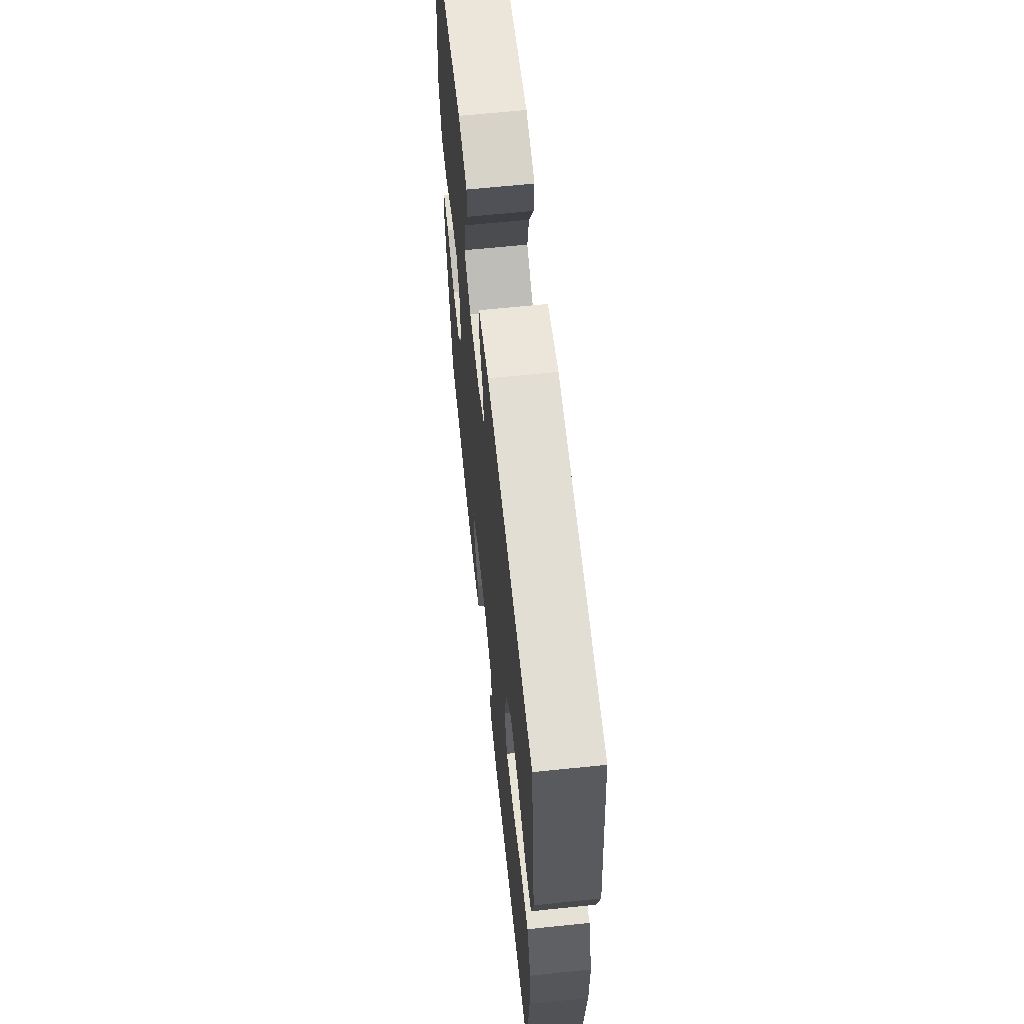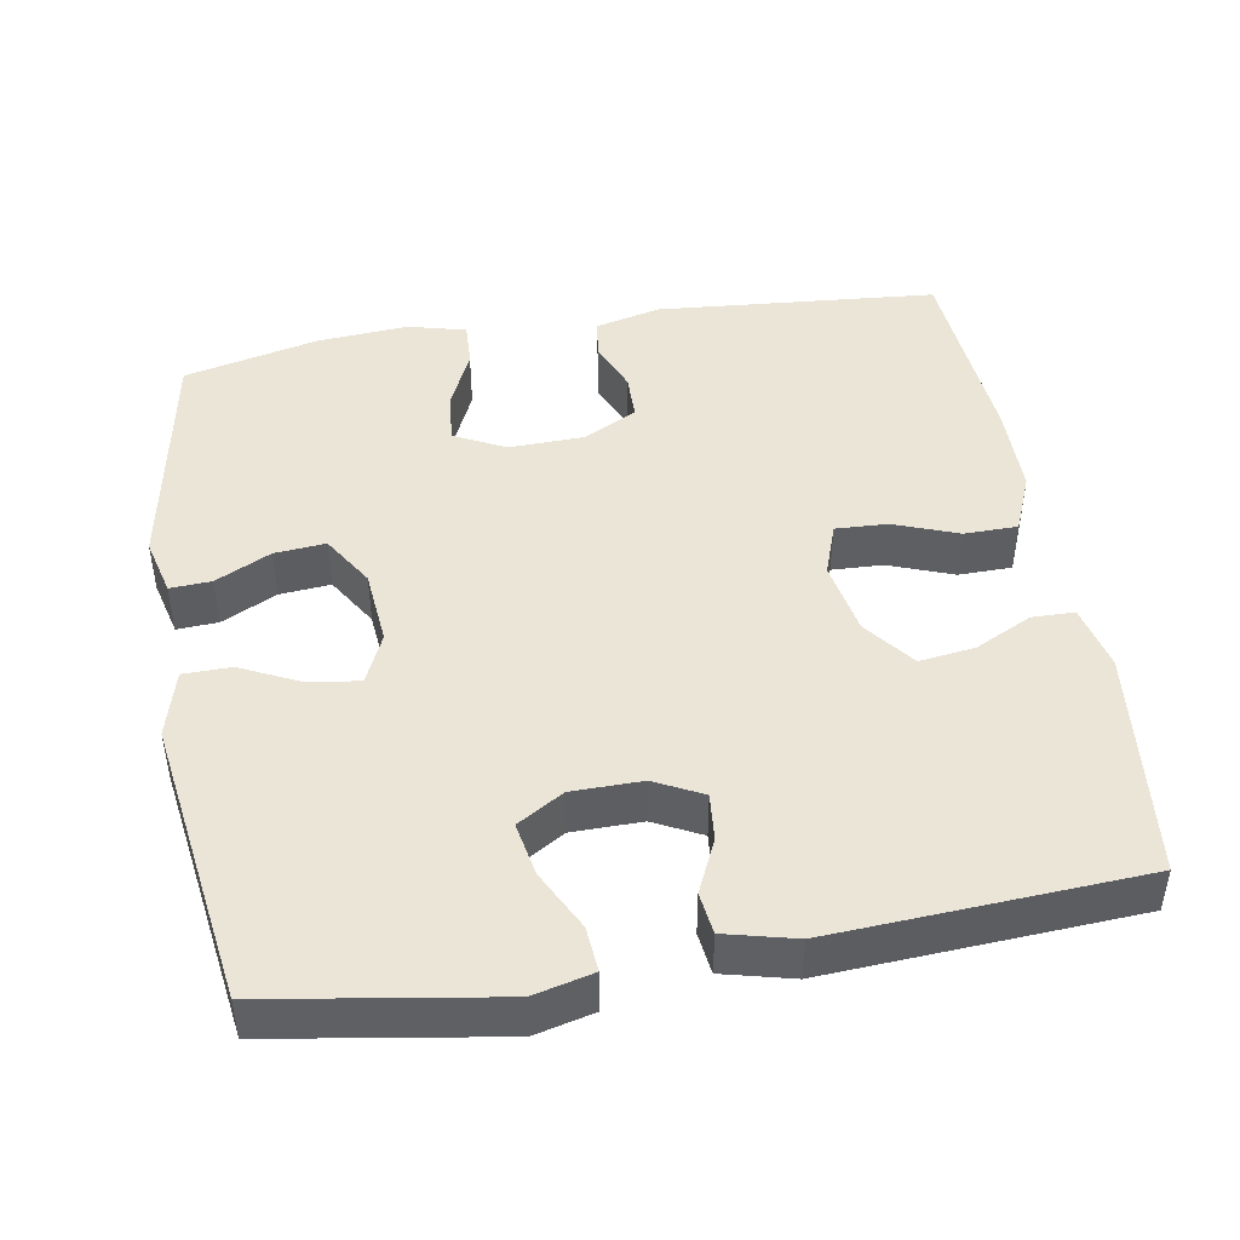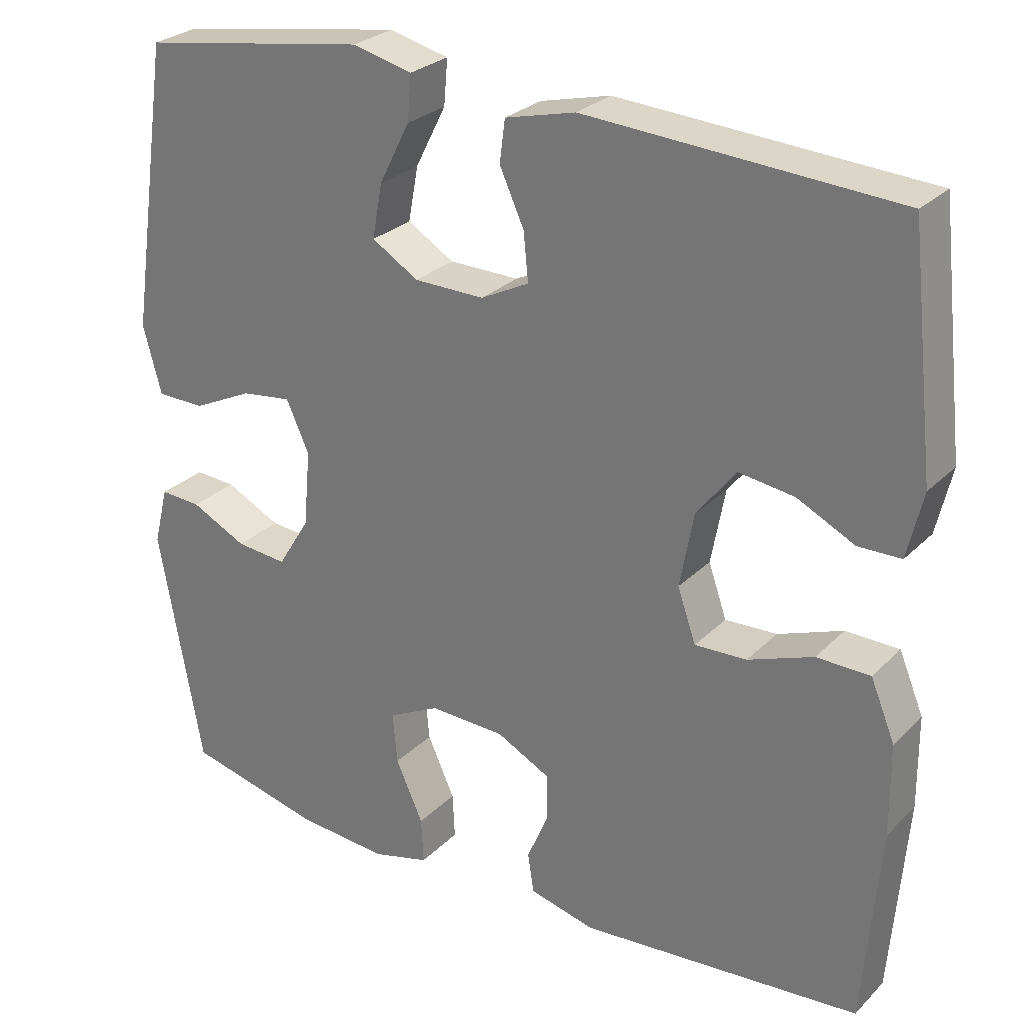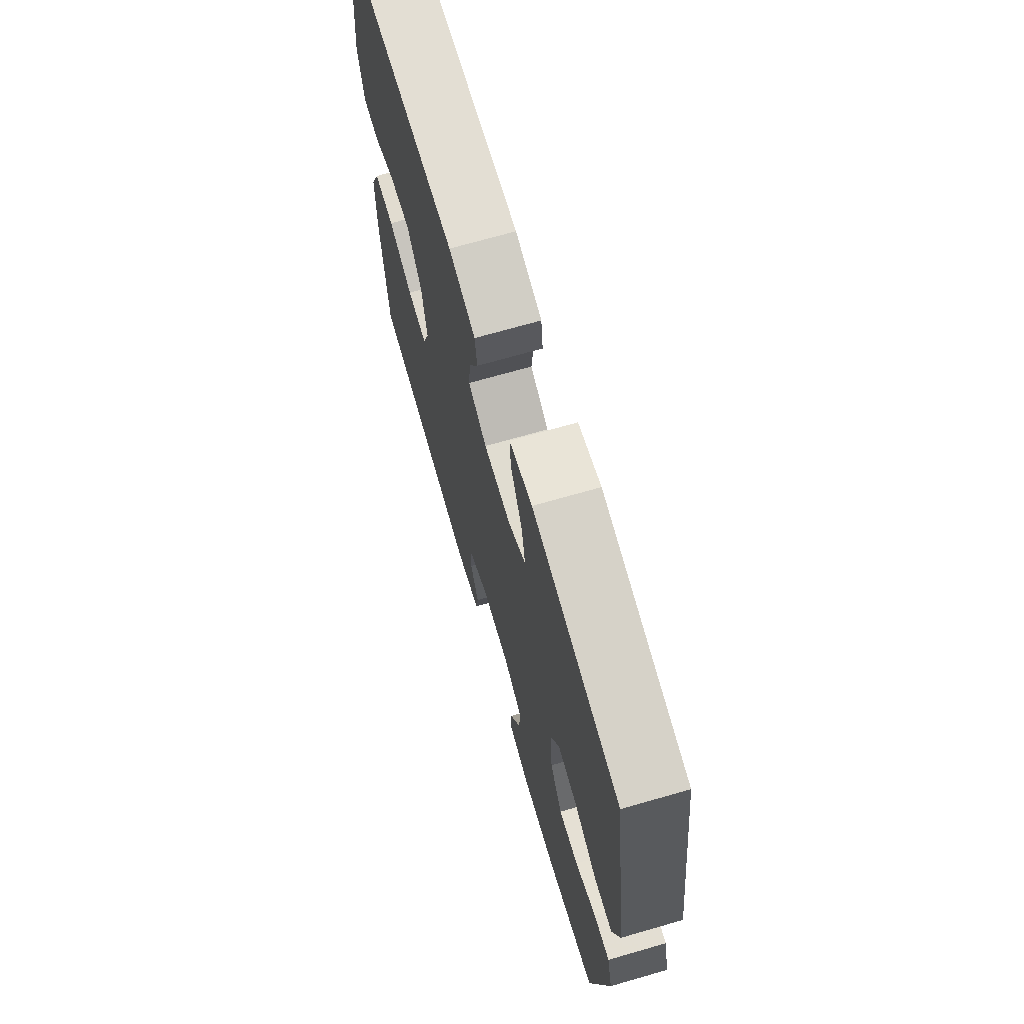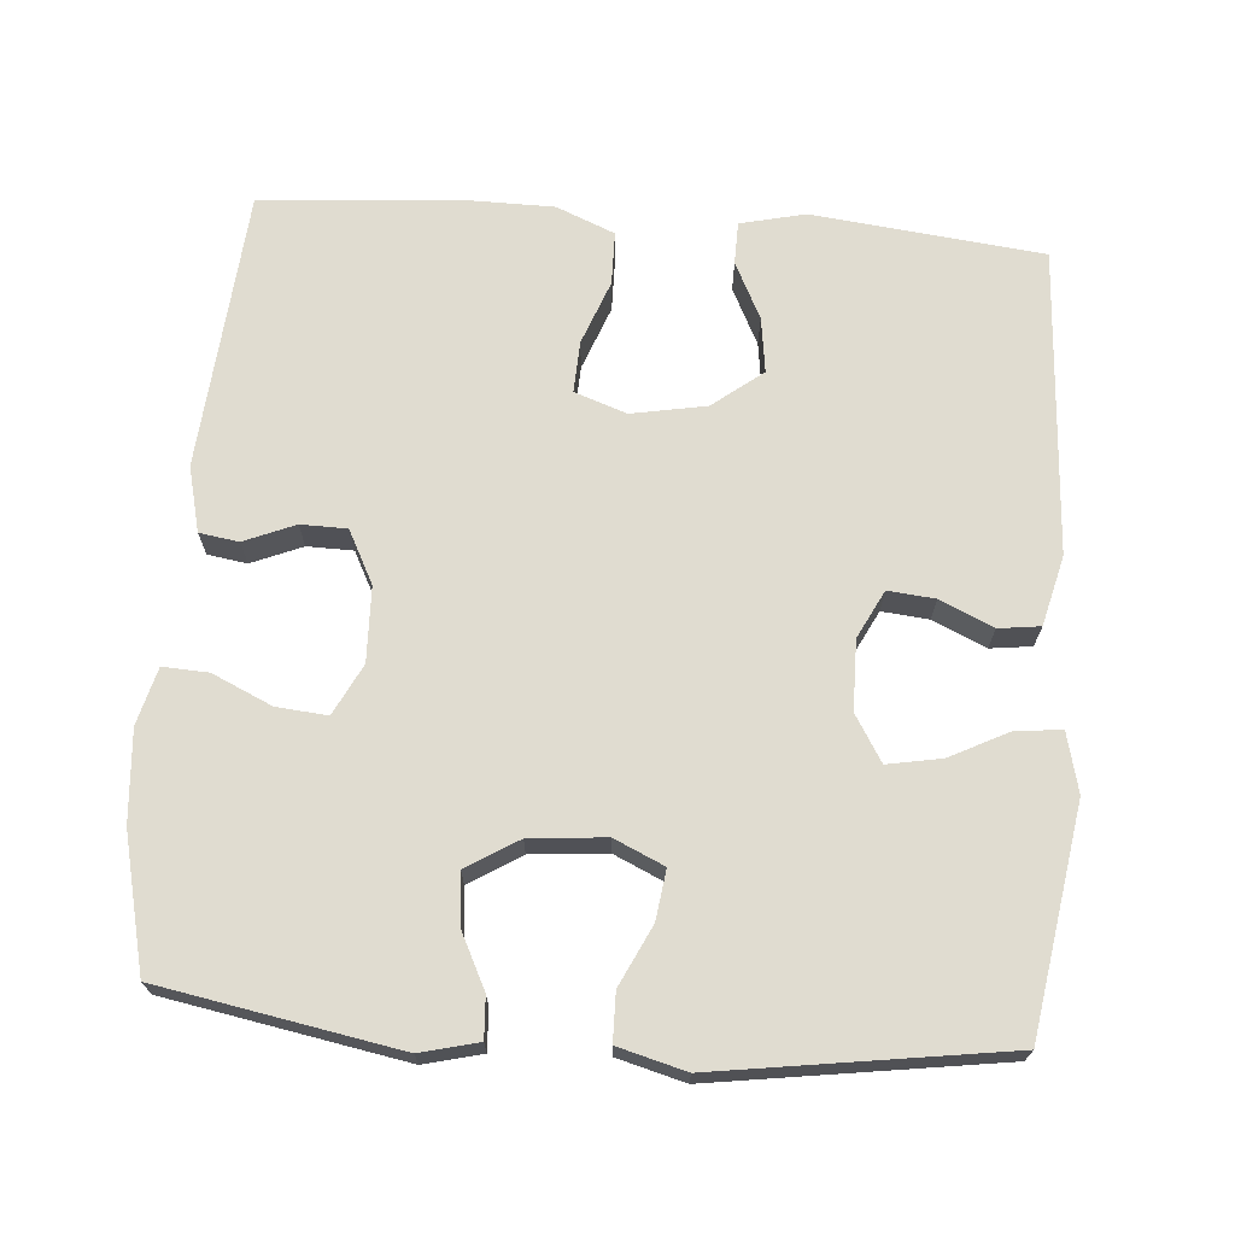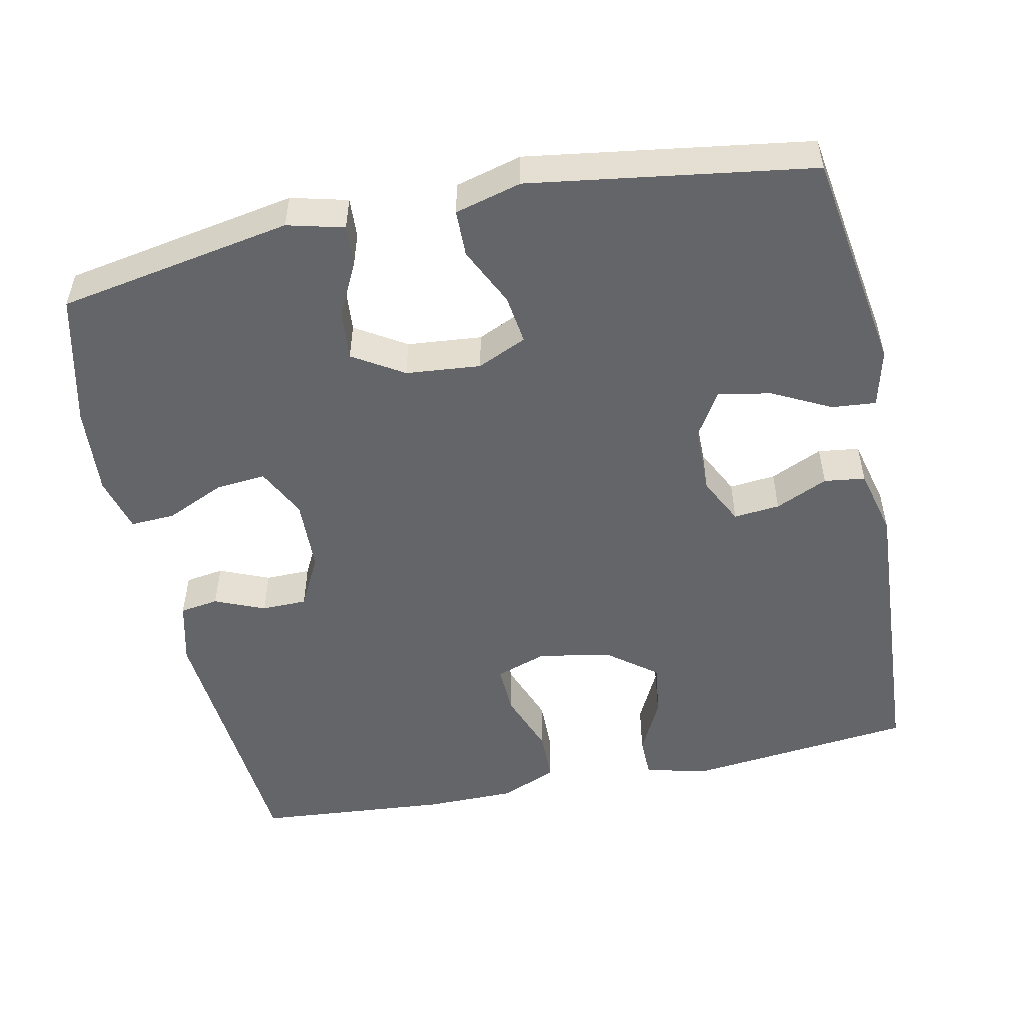
<metadata>
{"format":"obj","ext":"obj","renderer":"f3d","projection":"perspective","resolution":1024,"background":"white","views":[{"elev":64.0,"azim":84.0,"up":"+Z"},{"elev":45.6,"azim":-9.7,"up":"+Y"},{"elev":27.3,"azim":34.3,"up":"+Z"},{"elev":70.1,"azim":-106.1,"up":"+Z"},{"elev":69.5,"azim":-85.6,"up":"+Y"},{"elev":-51.6,"azim":-78.3,"up":"+Y"}]}
</metadata>
<code>
v -0.5 0.07 -0.5
v -0.557 0.07 -0.186
v -0.538 0.07 -0.11
v -0.484 0.07 -0.113
v -0.411 0.07 -0.149
v -0.344 0.07 -0.155
v -0.302 0.07 -0.087
v -0.293 0.07 0.013
v -0.323 0.07 0.079
v -0.389 0.07 0.07
v -0.468 0.07 0.032
v -0.531 0.07 0.033
v -0.555 0.07 0.122
v -0.5 0.07 0.5
v -0.202 0.07 0.548
v -0.124 0.07 0.529
v -0.129 0.07 0.47
v -0.169 0.07 0.391
v -0.182 0.07 0.32
v -0.121 0.07 0.283
v -0.029 0.07 0.282
v 0.034 0.07 0.314
v 0.028 0.07 0.376
v -0.004 0.07 0.446
v 0.003 0.07 0.501
v 0.095 0.07 0.524
v 0.5 0.07 0.5
v 0.534 0.07 0.196
v 0.514 0.07 0.11
v 0.458 0.07 0.109
v 0.383 0.07 0.146
v 0.31 0.07 0.156
v 0.259 0.07 0.09
v 0.241 0.07 -0.008
v 0.265 0.07 -0.077
v 0.333 0.07 -0.074
v 0.418 0.07 -0.042
v 0.488 0.07 -0.043
v 0.52 0.07 -0.12
v 0.521 0.07 -0.24
v 0.5 0.07 -0.5
v 0.131 0.07 -0.531
v 0.045 0.07 -0.51
v 0.037 0.07 -0.458
v 0.065 0.07 -0.391
v 0.064 0.07 -0.33
v -0.006 0.07 -0.294
v -0.105 0.07 -0.291
v -0.172 0.07 -0.325
v -0.166 0.07 -0.392
v -0.13 0.07 -0.471
v -0.127 0.07 -0.531
v -0.202 0.07 -0.551
v -0.322 0.07 -0.542
v -0.5 0 -0.5
v -0.557 0 -0.186
v -0.538 0 -0.11
v -0.484 0 -0.113
v -0.411 0 -0.149
v -0.344 0 -0.155
v -0.302 0 -0.087
v -0.293 0 0.013
v -0.323 0 0.079
v -0.389 0 0.07
v -0.468 0 0.032
v -0.531 0 0.033
v -0.555 0 0.122
v -0.5 0 0.5
v -0.202 0 0.548
v -0.124 0 0.529
v -0.129 0 0.47
v -0.169 0 0.391
v -0.182 0 0.32
v -0.121 0 0.283
v -0.029 0 0.282
v 0.034 0 0.314
v 0.028 0 0.376
v -0.004 0 0.446
v 0.003 0 0.501
v 0.095 0 0.524
v 0.5 0 0.5
v 0.534 0 0.196
v 0.514 0 0.11
v 0.458 0 0.109
v 0.383 0 0.146
v 0.31 0 0.156
v 0.259 0 0.09
v 0.241 0 -0.008
v 0.265 0 -0.077
v 0.333 0 -0.074
v 0.418 0 -0.042
v 0.488 0 -0.043
v 0.52 0 -0.12
v 0.521 0 -0.24
v 0.5 0 -0.5
v 0.131 0 -0.531
v 0.045 0 -0.51
v 0.037 0 -0.458
v 0.065 0 -0.391
v 0.064 0 -0.33
v -0.006 0 -0.294
v -0.105 0 -0.291
v -0.172 0 -0.325
v -0.166 0 -0.392
v -0.13 0 -0.471
v -0.127 0 -0.531
v -0.202 0 -0.551
v -0.322 0 -0.542
f 50 51 52 53
f 49 50 53 54
f 42 43 44 45
f 42 45 46
f 41 42 46
f 40 41 46 47
f 36 37 38 39
f 35 36 39 40
f 28 29 30 31
f 28 31 32
f 27 28 32
f 26 27 32 33
f 23 24 25 26
f 22 23 26 33
f 15 16 17 18
f 15 18 19
f 14 15 19
f 13 14 19 20
f 10 11 12 13
f 9 10 13 20
f 2 3 4 5
f 2 5 6
f 49 54 1 2
f 48 49 2 6
f 35 40 47 48
f 34 35 48 6
f 21 22 33 34
f 21 34 6 7
f 8 9 20 21
f 7 8 21
f 107 106 105 104
f 108 107 104 103
f 99 98 97 96
f 100 99 96
f 100 96 95
f 101 100 95 94
f 93 92 91 90
f 94 93 90 89
f 85 84 83 82
f 86 85 82
f 86 82 81
f 87 86 81 80
f 80 79 78 77
f 87 80 77 76
f 72 71 70 69
f 73 72 69
f 73 69 68
f 74 73 68 67
f 67 66 65 64
f 74 67 64 63
f 59 58 57 56
f 60 59 56
f 56 55 108 103
f 60 56 103 102
f 102 101 94 89
f 60 102 89 88
f 88 87 76 75
f 61 60 88 75
f 75 74 63 62
f 75 62 61
f 1 55 56 2
f 2 56 57 3
f 3 57 58 4
f 4 58 59 5
f 5 59 60 6
f 6 60 61 7
f 7 61 62 8
f 8 62 63 9
f 9 63 64 10
f 10 64 65 11
f 11 65 66 12
f 12 66 67 13
f 13 67 68 14
f 14 68 69 15
f 15 69 70 16
f 16 70 71 17
f 17 71 72 18
f 18 72 73 19
f 19 73 74 20
f 20 74 75 21
f 21 75 76 22
f 22 76 77 23
f 23 77 78 24
f 24 78 79 25
f 25 79 80 26
f 26 80 81 27
f 27 81 82 28
f 28 82 83 29
f 29 83 84 30
f 30 84 85 31
f 31 85 86 32
f 32 86 87 33
f 33 87 88 34
f 34 88 89 35
f 35 89 90 36
f 36 90 91 37
f 37 91 92 38
f 38 92 93 39
f 39 93 94 40
f 40 94 95 41
f 41 95 96 42
f 42 96 97 43
f 43 97 98 44
f 44 98 99 45
f 45 99 100 46
f 46 100 101 47
f 47 101 102 48
f 48 102 103 49
f 49 103 104 50
f 50 104 105 51
f 51 105 106 52
f 52 106 107 53
f 53 107 108 54
f 54 108 55 1

</code>
